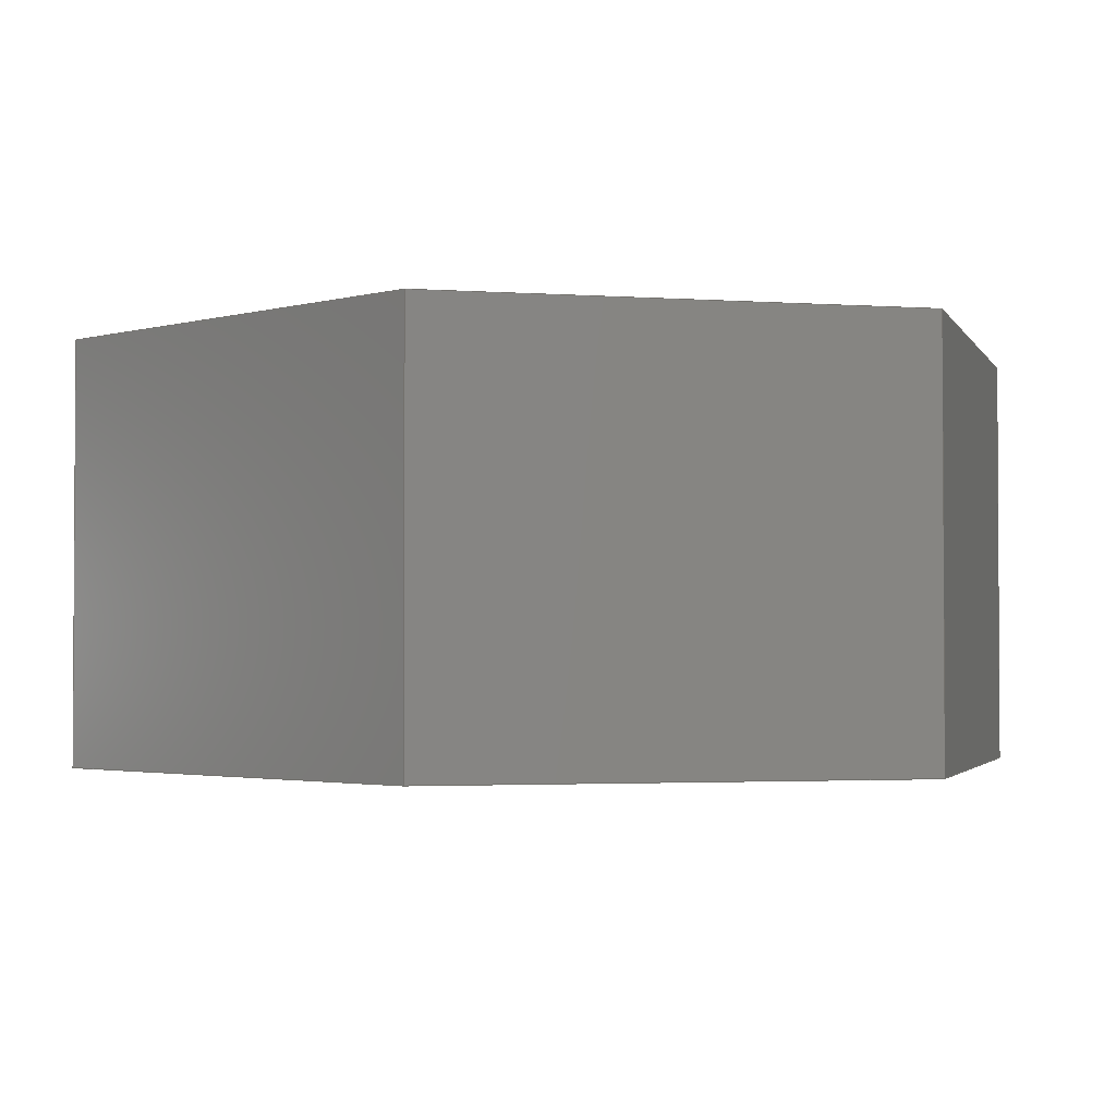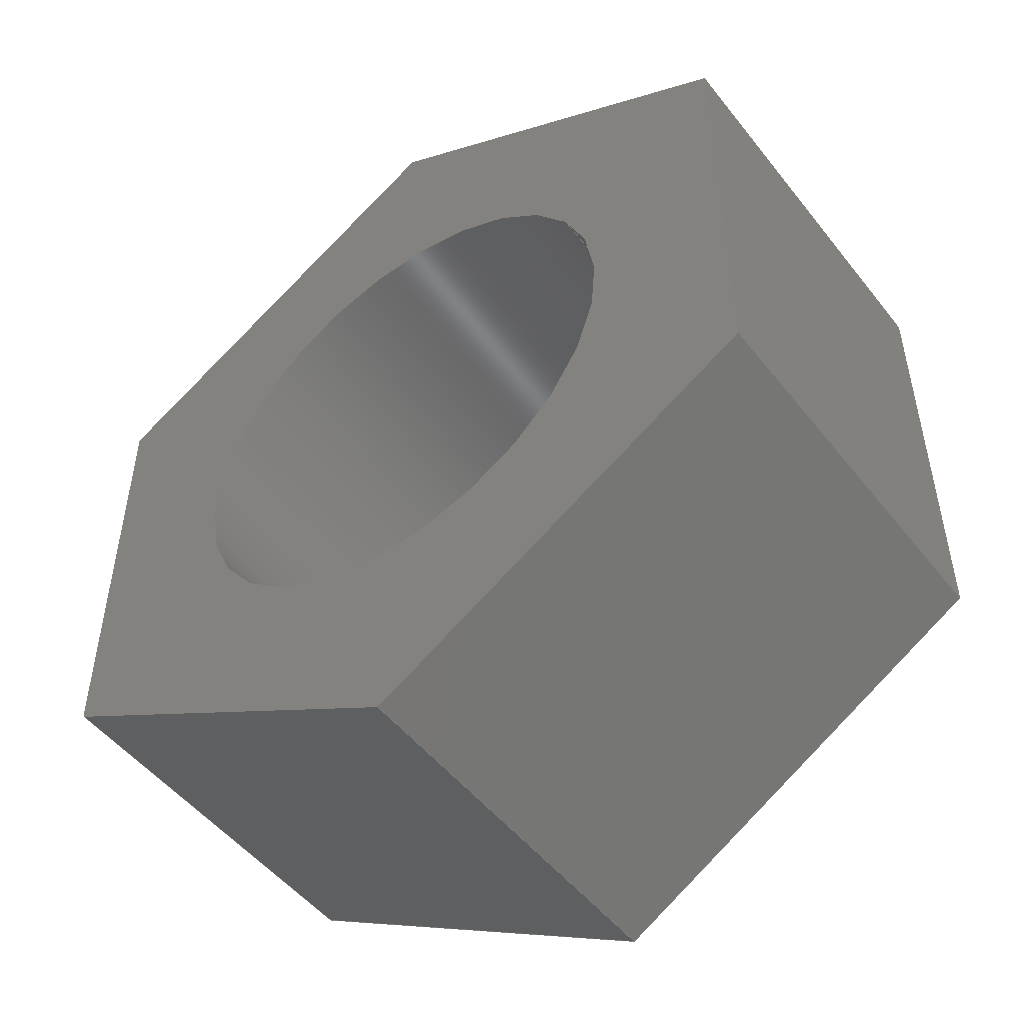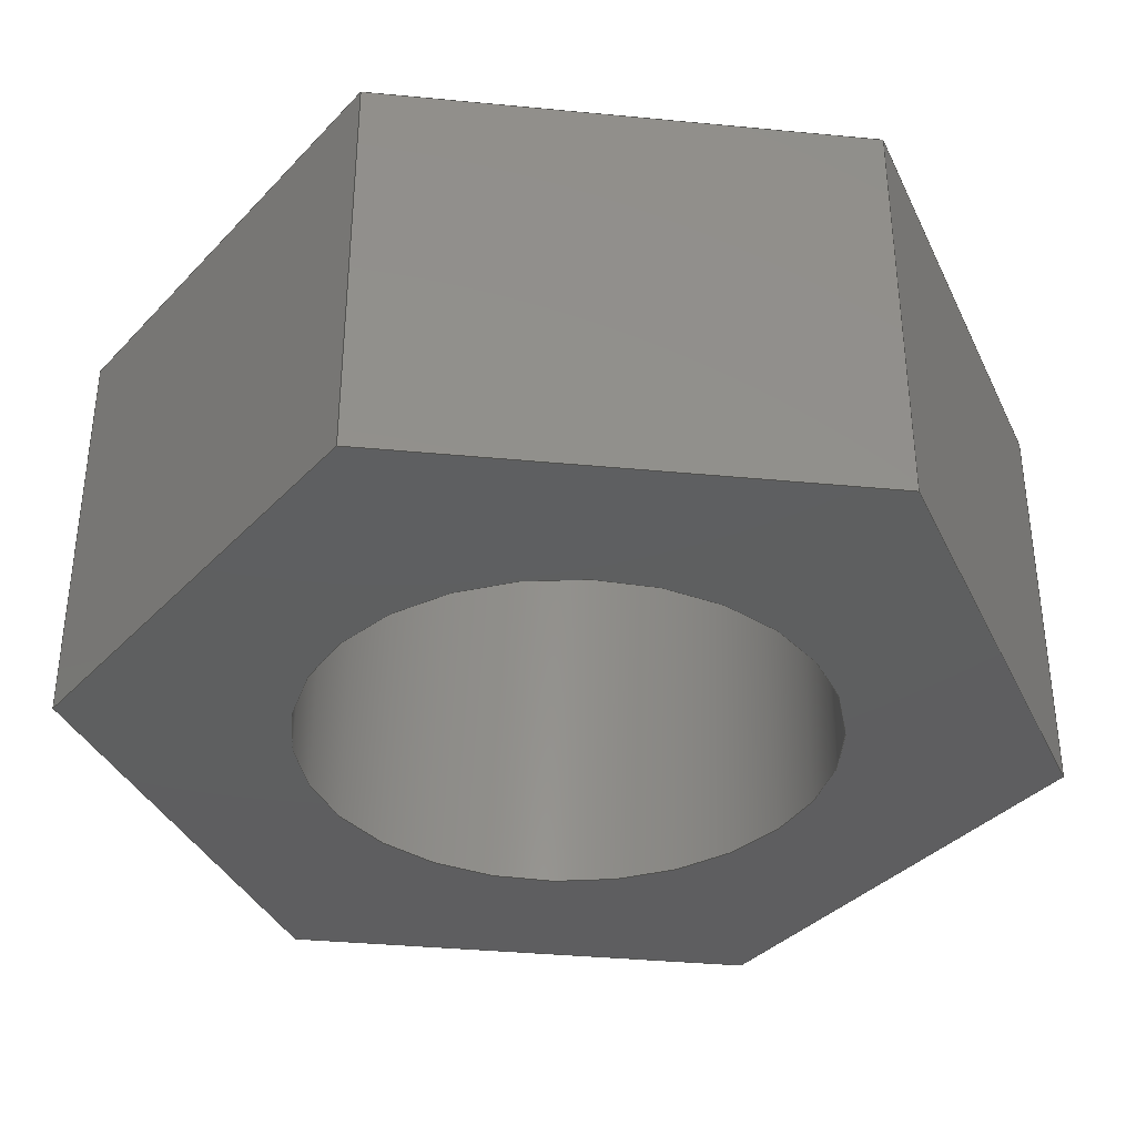
<metadata>
{"format":"step","ext":"stp","renderer":"f3d","projection":"perspective","resolution":1024,"background":"white","views":[{"elev":-2.2,"azim":15.4,"up":"+Z"},{"elev":-50.5,"azim":36.8,"up":"+Y"},{"elev":-36.6,"azim":142.9,"up":"+Z"}]}
</metadata>
<code>
ISO-10303-21;
DATA;
#1 = DESIGN_CONTEXT( '', #24, 'design' );
#2 = APPLICATION_PROTOCOL_DEFINITION( 'INTERNATIONAL STANDARD', 'config_control_design', 1994, #24 );
#3 = PRODUCT_CATEGORY_RELATIONSHIP( 'NONE', 'NONE', #25, #26 );
#4 = DATE_AND_TIME( #27, #28 );
#5 = DATE_TIME_ROLE( 'creation_date' );
#6 = DATE_TIME_ROLE( 'classification_date' );
#7 = PERSON_AND_ORGANIZATION_ROLE( 'creator' );
#8 = PERSON_AND_ORGANIZATION_ROLE( 'design_supplier' );
#9 = PERSON_AND_ORGANIZATION_ROLE( 'classification_officer' );
#10 = PERSON_AND_ORGANIZATION_ROLE( 'design_owner' );
#11 = APPROVAL_PERSON_ORGANIZATION( #29, #30, #31 );
#12 = APPROVAL_DATE_TIME( #4, #30 );
#13 = CC_DESIGN_APPROVAL( #30, ( #32, #33, #34 ) );
#14 = CC_DESIGN_DATE_AND_TIME_ASSIGNMENT( #4, #5, ( #34 ) );
#15 = CC_DESIGN_DATE_AND_TIME_ASSIGNMENT( #4, #6, ( #32 ) );
#16 = CC_DESIGN_PERSON_AND_ORGANIZATION_ASSIGNMENT( #29, #10, ( #35 ) );
#17 = CC_DESIGN_PERSON_AND_ORGANIZATION_ASSIGNMENT( #29, #7, ( #34 ) );
#18 = CC_DESIGN_PERSON_AND_ORGANIZATION_ASSIGNMENT( #29, #7, ( #33 ) );
#19 = CC_DESIGN_PERSON_AND_ORGANIZATION_ASSIGNMENT( #29, #8, ( #33 ) );
#20 = CC_DESIGN_SECURITY_CLASSIFICATION( #32, ( #33 ) );
#21 = CC_DESIGN_PERSON_AND_ORGANIZATION_ASSIGNMENT( #29, #9, ( #32 ) );
#22 = SHAPE_DEFINITION_REPRESENTATION( #36, #37 );
#23 =  ( GEOMETRIC_REPRESENTATION_CONTEXT( 3 )GLOBAL_UNCERTAINTY_ASSIGNED_CONTEXT( ( #38 ) )GLOBAL_UNIT_ASSIGNED_CONTEXT( ( #39, #40, #41 ) )REPRESENTATION_CONTEXT( 'NONE', 'WORKSPACE' ) );
#24 = APPLICATION_CONTEXT( 'CONFIGURATION CONTROLLED 3D DESIGNS OF MECHANICAL PARTS AND ASSEMBLIES' );
#25 = PRODUCT_CATEGORY( 'part', 'NONE' );
#26 = PRODUCT_RELATED_PRODUCT_CATEGORY( 'detail', ' ', ( #35 ) );
#27 = CALENDAR_DATE( 2008, 3, 11 );
#28 = LOCAL_TIME( 10, 49, 58, #42 );
#29 = PERSON_AND_ORGANIZATION( #43, #44 );
#30 = APPROVAL( #45, 'SOLID MODEL' );
#31 = APPROVAL_ROLE( 'APPROVED' );
#32 = SECURITY_CLASSIFICATION( '', '', #46 );
#33 = PRODUCT_DEFINITION_FORMATION_WITH_SPECIFIED_SOURCE( ' ', 'NONE', #35, .NOT_KNOWN. );
#34 = PRODUCT_DEFINITION( 'NONE', 'NONE', #33, #1 );
#35 = PRODUCT( '1', '1', 'PART-1-DESC', ( #47 ) );
#36 = PRODUCT_DEFINITION_SHAPE( 'NONE', 'NONE', #34 );
#37 = ADVANCED_BREP_SHAPE_REPRESENTATION( '1', ( #48, #49 ), #23 );
#38 = UNCERTAINTY_MEASURE_WITH_UNIT( LENGTH_MEASURE( 0.001 ), #39, '', '' );
#39 =  ( CONVERSION_BASED_UNIT( 'MILLIMETRE', #50 )LENGTH_UNIT(  )NAMED_UNIT( #51 ) );
#40 =  ( NAMED_UNIT( #52 )PLANE_ANGLE_UNIT(  )SI_UNIT( $, .RADIAN. ) );
#41 =  ( NAMED_UNIT( #52 )SOLID_ANGLE_UNIT(  )SI_UNIT( $, .STERADIAN. ) );
#42 = COORDINATED_UNIVERSAL_TIME_OFFSET( 0, 0, .AHEAD. );
#43 = PERSON( '', 'UNSPECIFIED', $, $, $, $ );
#44 = ORGANIZATION( 'UNSPECIFIED', 'UNSPECIFIED', 'UNSPECIFIED' );
#45 = APPROVAL_STATUS( 'approved' );
#46 = SECURITY_CLASSIFICATION_LEVEL( 'unclassified' );
#47 = MECHANICAL_CONTEXT( '', #24, 'mechanical' );
#48 = MANIFOLD_SOLID_BREP( '1', #53 );
#49 = AXIS2_PLACEMENT_3D( '', #54, #55, #56 );
#50 = LENGTH_MEASURE_WITH_UNIT( LENGTH_MEASURE( 1 ), #57 );
#51 = DIMENSIONAL_EXPONENTS( 1, 0, 0, 0, 0, 0, 0 );
#52 = DIMENSIONAL_EXPONENTS( 0, 0, 0, 0, 0, 0, 0 );
#53 = CLOSED_SHELL( '', ( #58, #59, #60, #61, #62, #63, #64, #65, #66 ) );
#54 = CARTESIAN_POINT( '', ( 0, 0, 0 ) );
#55 = DIRECTION( '', ( 0, 0, 1 ) );
#56 = DIRECTION( '', ( 1, 0, 0 ) );
#57 =  ( NAMED_UNIT( #51 )LENGTH_UNIT(  )SI_UNIT( .MILLI., .METRE. ) );
#58 = ADVANCED_FACE( '', ( #67, #68 ), #69, .F. );
#59 = ADVANCED_FACE( '', ( #70 ), #71, .T. );
#60 = ADVANCED_FACE( '', ( #72 ), #73, .T. );
#61 = ADVANCED_FACE( '', ( #74, #75 ), #76, .T. );
#62 = ADVANCED_FACE( '', ( #77 ), #78, .T. );
#63 = ADVANCED_FACE( '', ( #79 ), #80, .T. );
#64 = ADVANCED_FACE( '', ( #81 ), #82, .T. );
#65 = ADVANCED_FACE( '', ( #83 ), #84, .T. );
#66 = ADVANCED_FACE( '', ( #85, #86 ), #87, .F. );
#67 = FACE_OUTER_BOUND( '', #88, .T. );
#68 = FACE_BOUND( '', #89, .T. );
#69 = PLANE( '', #90 );
#70 = FACE_OUTER_BOUND( '', #91, .T. );
#71 = PLANE( '', #92 );
#72 = FACE_OUTER_BOUND( '', #93, .T. );
#73 = PLANE( '', #94 );
#74 = FACE_OUTER_BOUND( '', #95, .T. );
#75 = FACE_BOUND( '', #96, .T. );
#76 = PLANE( '', #97 );
#77 = FACE_OUTER_BOUND( '', #98, .T. );
#78 = PLANE( '', #99 );
#79 = FACE_OUTER_BOUND( '', #100, .T. );
#80 = PLANE( '', #101 );
#81 = FACE_OUTER_BOUND( '', #102, .T. );
#82 = PLANE( '', #103 );
#83 = FACE_OUTER_BOUND( '', #104, .T. );
#84 = PLANE( '', #105 );
#85 = FACE_OUTER_BOUND( '', #106, .T. );
#86 = FACE_OUTER_BOUND( '', #107, .T. );
#87 = CYLINDRICAL_SURFACE( '', #108, 4 );
#88 = EDGE_LOOP( '', ( #109, #110, #111, #112, #113, #114 ) );
#89 = EDGE_LOOP( '', ( #115 ) );
#90 = AXIS2_PLACEMENT_3D( '', #116, #117, #118 );
#91 = EDGE_LOOP( '', ( #119, #120, #121, #122 ) );
#92 = AXIS2_PLACEMENT_3D( '', #123, #124, #125 );
#93 = EDGE_LOOP( '', ( #126, #127, #128, #129 ) );
#94 = AXIS2_PLACEMENT_3D( '', #130, #131, #132 );
#95 = EDGE_LOOP( '', ( #133, #134, #135, #136, #137, #138 ) );
#96 = EDGE_LOOP( '', ( #139 ) );
#97 = AXIS2_PLACEMENT_3D( '', #140, #141, #142 );
#98 = EDGE_LOOP( '', ( #143, #144, #145, #146 ) );
#99 = AXIS2_PLACEMENT_3D( '', #147, #148, #149 );
#100 = EDGE_LOOP( '', ( #150, #151, #152, #153 ) );
#101 = AXIS2_PLACEMENT_3D( '', #154, #155, #156 );
#102 = EDGE_LOOP( '', ( #157, #158, #159, #160 ) );
#103 = AXIS2_PLACEMENT_3D( '', #161, #162, #163 );
#104 = EDGE_LOOP( '', ( #164, #165, #166, #167 ) );
#105 = AXIS2_PLACEMENT_3D( '', #168, #169, #170 );
#106 = EDGE_LOOP( '', ( #171 ) );
#107 = EDGE_LOOP( '', ( #172 ) );
#108 = AXIS2_PLACEMENT_3D( '', #173, #174, #175 );
#109 = ORIENTED_EDGE( '', *, *, #176, .F. );
#110 = ORIENTED_EDGE( '', *, *, #177, .F. );
#111 = ORIENTED_EDGE( '', *, *, #178, .F. );
#112 = ORIENTED_EDGE( '', *, *, #179, .F. );
#113 = ORIENTED_EDGE( '', *, *, #180, .F. );
#114 = ORIENTED_EDGE( '', *, *, #181, .F. );
#115 = ORIENTED_EDGE( '', *, *, #182, .T. );
#116 = CARTESIAN_POINT( '', ( 6.365, 11.03, 6.3 ) );
#117 = DIRECTION( '', ( 0, 0, -1 ) );
#118 = DIRECTION( '', ( -1, 0, 0 ) );
#119 = ORIENTED_EDGE( '', *, *, #183, .F. );
#120 = ORIENTED_EDGE( '', *, *, #184, .F. );
#121 = ORIENTED_EDGE( '', *, *, #176, .T. );
#122 = ORIENTED_EDGE( '', *, *, #185, .T. );
#123 = CARTESIAN_POINT( '', ( -6.365, 3.675, 6.3 ) );
#124 = DIRECTION( '', ( -0.5, 0.866, 0 ) );
#125 = DIRECTION( '', ( -0.866, -0.5, 0 ) );
#126 = ORIENTED_EDGE( '', *, *, #186, .F. );
#127 = ORIENTED_EDGE( '', *, *, #185, .F. );
#128 = ORIENTED_EDGE( '', *, *, #181, .T. );
#129 = ORIENTED_EDGE( '', *, *, #187, .T. );
#130 = CARTESIAN_POINT( '', ( 0, 7.35, 6.3 ) );
#131 = DIRECTION( '', ( 0.5, 0.866, 0 ) );
#132 = DIRECTION( '', ( -0.866, 0.5, 0 ) );
#133 = ORIENTED_EDGE( '', *, *, #183, .T. );
#134 = ORIENTED_EDGE( '', *, *, #186, .T. );
#135 = ORIENTED_EDGE( '', *, *, #188, .T. );
#136 = ORIENTED_EDGE( '', *, *, #189, .T. );
#137 = ORIENTED_EDGE( '', *, *, #190, .T. );
#138 = ORIENTED_EDGE( '', *, *, #191, .T. );
#139 = ORIENTED_EDGE( '', *, *, #192, .T. );
#140 = CARTESIAN_POINT( '', ( 6.365, 11.03, 0 ) );
#141 = DIRECTION( '', ( 0, 0, -1 ) );
#142 = DIRECTION( '', ( -1, 0, 0 ) );
#143 = ORIENTED_EDGE( '', *, *, #188, .F. );
#144 = ORIENTED_EDGE( '', *, *, #187, .F. );
#145 = ORIENTED_EDGE( '', *, *, #180, .T. );
#146 = ORIENTED_EDGE( '', *, *, #193, .T. );
#147 = CARTESIAN_POINT( '', ( 6.365, 3.675, 6.3 ) );
#148 = DIRECTION( '', ( 1, 0, 0 ) );
#149 = DIRECTION( '', ( 0, 0, -1 ) );
#150 = ORIENTED_EDGE( '', *, *, #189, .F. );
#151 = ORIENTED_EDGE( '', *, *, #193, .F. );
#152 = ORIENTED_EDGE( '', *, *, #179, .T. );
#153 = ORIENTED_EDGE( '', *, *, #194, .T. );
#154 = CARTESIAN_POINT( '', ( 6.365, -3.675, 6.3 ) );
#155 = DIRECTION( '', ( 0.5, -0.866, 0 ) );
#156 = DIRECTION( '', ( 0.866, 0.5, 0 ) );
#157 = ORIENTED_EDGE( '', *, *, #190, .F. );
#158 = ORIENTED_EDGE( '', *, *, #194, .F. );
#159 = ORIENTED_EDGE( '', *, *, #178, .T. );
#160 = ORIENTED_EDGE( '', *, *, #195, .T. );
#161 = CARTESIAN_POINT( '', ( 0, -7.35, 6.3 ) );
#162 = DIRECTION( '', ( -0.5, -0.866, 0 ) );
#163 = DIRECTION( '', ( 0.866, -0.5, 0 ) );
#164 = ORIENTED_EDGE( '', *, *, #191, .F. );
#165 = ORIENTED_EDGE( '', *, *, #195, .F. );
#166 = ORIENTED_EDGE( '', *, *, #177, .T. );
#167 = ORIENTED_EDGE( '', *, *, #184, .T. );
#168 = CARTESIAN_POINT( '', ( -6.365, -3.675, 6.3 ) );
#169 = DIRECTION( '', ( -1, 0, 0 ) );
#170 = DIRECTION( '', ( 0, 0, 1 ) );
#171 = ORIENTED_EDGE( '', *, *, #182, .F. );
#172 = ORIENTED_EDGE( '', *, *, #192, .F. );
#173 = CARTESIAN_POINT( '', ( 0, 0, -14.14 ) );
#174 = DIRECTION( '', ( 0, 0, -1 ) );
#175 = DIRECTION( '', ( 1, 0, 0 ) );
#176 = EDGE_CURVE( '', #196, #197, #198, .T. );
#177 = EDGE_CURVE( '', #199, #196, #200, .T. );
#178 = EDGE_CURVE( '', #201, #199, #202, .T. );
#179 = EDGE_CURVE( '', #203, #201, #204, .T. );
#180 = EDGE_CURVE( '', #205, #203, #206, .T. );
#181 = EDGE_CURVE( '', #197, #205, #207, .T. );
#182 = EDGE_CURVE( '', #208, #208, #209, .T. );
#183 = EDGE_CURVE( '', #210, #211, #212, .T. );
#184 = EDGE_CURVE( '', #196, #210, #213, .T. );
#185 = EDGE_CURVE( '', #197, #211, #214, .T. );
#186 = EDGE_CURVE( '', #211, #215, #216, .T. );
#187 = EDGE_CURVE( '', #205, #215, #217, .T. );
#188 = EDGE_CURVE( '', #215, #218, #219, .T. );
#189 = EDGE_CURVE( '', #218, #220, #221, .T. );
#190 = EDGE_CURVE( '', #220, #222, #223, .T. );
#191 = EDGE_CURVE( '', #222, #210, #224, .T. );
#192 = EDGE_CURVE( '', #225, #225, #226, .F. );
#193 = EDGE_CURVE( '', #203, #218, #227, .T. );
#194 = EDGE_CURVE( '', #201, #220, #228, .T. );
#195 = EDGE_CURVE( '', #199, #222, #229, .T. );
#196 = VERTEX_POINT( '', #230 );
#197 = VERTEX_POINT( '', #231 );
#198 = LINE( '', #232, #233 );
#199 = VERTEX_POINT( '', #234 );
#200 = LINE( '', #235, #236 );
#201 = VERTEX_POINT( '', #237 );
#202 = LINE( '', #238, #239 );
#203 = VERTEX_POINT( '', #240 );
#204 = LINE( '', #241, #242 );
#205 = VERTEX_POINT( '', #243 );
#206 = LINE( '', #244, #245 );
#207 = LINE( '', #246, #247 );
#208 = VERTEX_POINT( '', #248 );
#209 = CIRCLE( '', #249, 4 );
#210 = VERTEX_POINT( '', #250 );
#211 = VERTEX_POINT( '', #251 );
#212 = LINE( '', #252, #253 );
#213 = LINE( '', #254, #255 );
#214 = LINE( '', #256, #257 );
#215 = VERTEX_POINT( '', #258 );
#216 = LINE( '', #259, #260 );
#217 = LINE( '', #261, #262 );
#218 = VERTEX_POINT( '', #263 );
#219 = LINE( '', #264, #265 );
#220 = VERTEX_POINT( '', #266 );
#221 = LINE( '', #267, #268 );
#222 = VERTEX_POINT( '', #269 );
#223 = LINE( '', #270, #271 );
#224 = LINE( '', #272, #273 );
#225 = VERTEX_POINT( '', #274 );
#226 = CIRCLE( '', #275, 4 );
#227 = LINE( '', #276, #277 );
#228 = LINE( '', #278, #279 );
#229 = LINE( '', #280, #281 );
#230 = CARTESIAN_POINT( '', ( -6.365, 3.675, 6.3 ) );
#231 = CARTESIAN_POINT( '', ( 0, 7.35, 6.3 ) );
#232 = CARTESIAN_POINT( '', ( -6.365, 3.675, 6.3 ) );
#233 = VECTOR( '', #282, 1000 );
#234 = CARTESIAN_POINT( '', ( -6.365, -3.675, 6.3 ) );
#235 = CARTESIAN_POINT( '', ( -6.365, -3.675, 6.3 ) );
#236 = VECTOR( '', #283, 1000 );
#237 = CARTESIAN_POINT( '', ( 0, -7.35, 6.3 ) );
#238 = CARTESIAN_POINT( '', ( 0, -7.35, 6.3 ) );
#239 = VECTOR( '', #284, 1000 );
#240 = CARTESIAN_POINT( '', ( 6.365, -3.675, 6.3 ) );
#241 = CARTESIAN_POINT( '', ( 6.365, -3.675, 6.3 ) );
#242 = VECTOR( '', #285, 1000 );
#243 = CARTESIAN_POINT( '', ( 6.365, 3.675, 6.3 ) );
#244 = CARTESIAN_POINT( '', ( 6.365, 3.675, 6.3 ) );
#245 = VECTOR( '', #286, 1000 );
#246 = CARTESIAN_POINT( '', ( 0, 7.35, 6.3 ) );
#247 = VECTOR( '', #287, 1000 );
#248 = CARTESIAN_POINT( '', ( 3.464, 2, 6.3 ) );
#249 = AXIS2_PLACEMENT_3D( '', #288, #289, #290 );
#250 = CARTESIAN_POINT( '', ( -6.365, 3.675, 0 ) );
#251 = CARTESIAN_POINT( '', ( 0, 7.35, 0 ) );
#252 = CARTESIAN_POINT( '', ( -6.365, 3.675, 0 ) );
#253 = VECTOR( '', #291, 1000 );
#254 = CARTESIAN_POINT( '', ( -6.365, 3.675, 6.3 ) );
#255 = VECTOR( '', #292, 1000 );
#256 = CARTESIAN_POINT( '', ( 0, 7.35, 6.3 ) );
#257 = VECTOR( '', #293, 1000 );
#258 = CARTESIAN_POINT( '', ( 6.365, 3.675, 0 ) );
#259 = CARTESIAN_POINT( '', ( 0, 7.35, 0 ) );
#260 = VECTOR( '', #294, 1000 );
#261 = CARTESIAN_POINT( '', ( 6.365, 3.675, 6.3 ) );
#262 = VECTOR( '', #295, 1000 );
#263 = CARTESIAN_POINT( '', ( 6.365, -3.675, 0 ) );
#264 = CARTESIAN_POINT( '', ( 6.365, 3.675, 0 ) );
#265 = VECTOR( '', #296, 1000 );
#266 = CARTESIAN_POINT( '', ( 0, -7.35, 0 ) );
#267 = CARTESIAN_POINT( '', ( 6.365, -3.675, 0 ) );
#268 = VECTOR( '', #297, 1000 );
#269 = CARTESIAN_POINT( '', ( -6.365, -3.675, 0 ) );
#270 = CARTESIAN_POINT( '', ( 0, -7.35, 0 ) );
#271 = VECTOR( '', #298, 1000 );
#272 = CARTESIAN_POINT( '', ( -6.365, -3.675, 0 ) );
#273 = VECTOR( '', #299, 1000 );
#274 = CARTESIAN_POINT( '', ( -4, 0, 0 ) );
#275 = AXIS2_PLACEMENT_3D( '', #300, #301, #302 );
#276 = CARTESIAN_POINT( '', ( 6.365, -3.675, 6.3 ) );
#277 = VECTOR( '', #303, 1000 );
#278 = CARTESIAN_POINT( '', ( 0, -7.35, 6.3 ) );
#279 = VECTOR( '', #304, 1000 );
#280 = CARTESIAN_POINT( '', ( -6.365, -3.675, 6.3 ) );
#281 = VECTOR( '', #305, 1000 );
#282 = DIRECTION( '', ( 0.866, 0.5, 0 ) );
#283 = DIRECTION( '', ( 0, 1, 0 ) );
#284 = DIRECTION( '', ( -0.866, 0.5, 0 ) );
#285 = DIRECTION( '', ( -0.866, -0.5, 0 ) );
#286 = DIRECTION( '', ( 0, -1, 0 ) );
#287 = DIRECTION( '', ( 0.866, -0.5, 0 ) );
#288 = CARTESIAN_POINT( '', ( 0, 0, 6.3 ) );
#289 = DIRECTION( '', ( 0, 0, -1 ) );
#290 = DIRECTION( '', ( 0.866, 0.5, 0 ) );
#291 = DIRECTION( '', ( 0.866, 0.5, 0 ) );
#292 = DIRECTION( '', ( 0, 0, -1 ) );
#293 = DIRECTION( '', ( 0, 0, -1 ) );
#294 = DIRECTION( '', ( 0.866, -0.5, 0 ) );
#295 = DIRECTION( '', ( 0, 0, -1 ) );
#296 = DIRECTION( '', ( 0, -1, 0 ) );
#297 = DIRECTION( '', ( -0.866, -0.5, 0 ) );
#298 = DIRECTION( '', ( -0.866, 0.5, 0 ) );
#299 = DIRECTION( '', ( 0, 1, 0 ) );
#300 = CARTESIAN_POINT( '', ( 0, 0, 0 ) );
#301 = DIRECTION( '', ( 0, 0, -1 ) );
#302 = DIRECTION( '', ( -1, 0, 0 ) );
#303 = DIRECTION( '', ( 0, 0, -1 ) );
#304 = DIRECTION( '', ( 0, 0, -1 ) );
#305 = DIRECTION( '', ( 0, 0, -1 ) );
ENDSEC;
END-ISO-10303-21;

</code>
